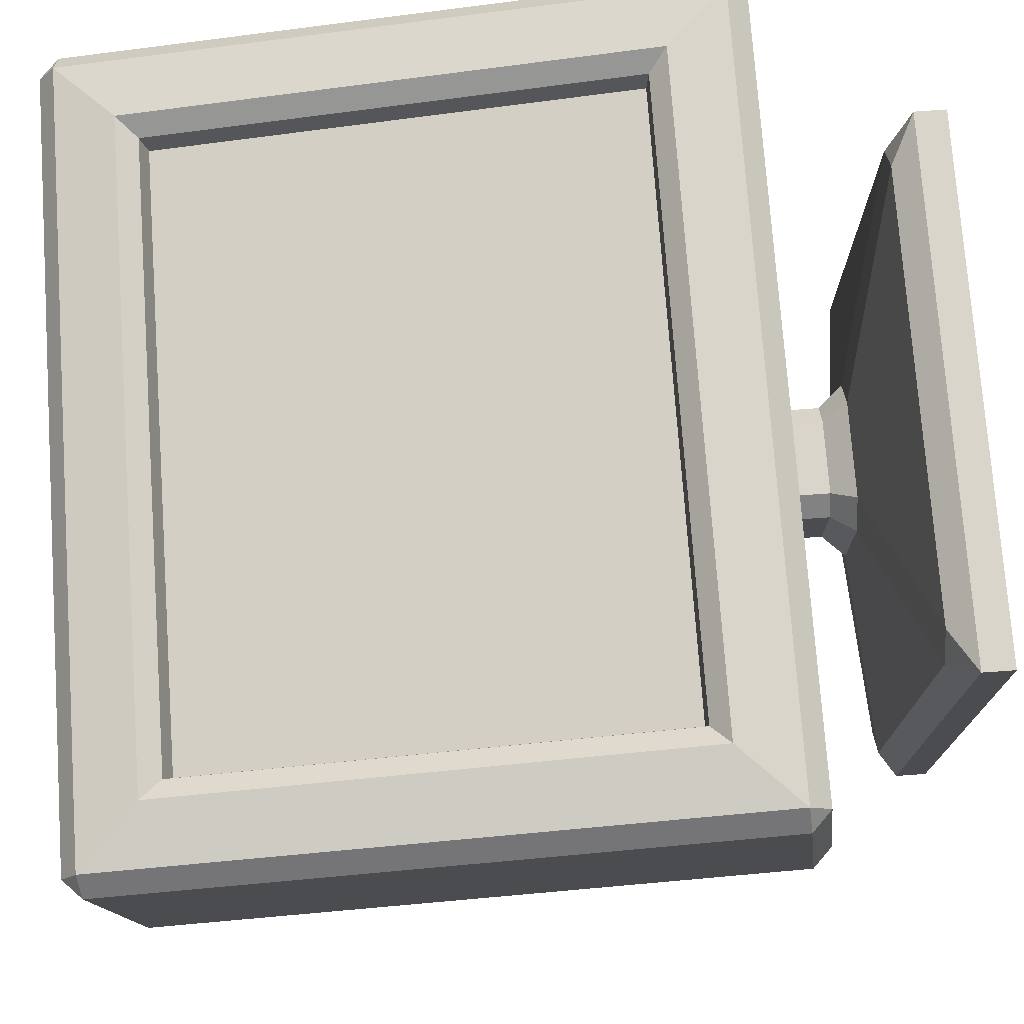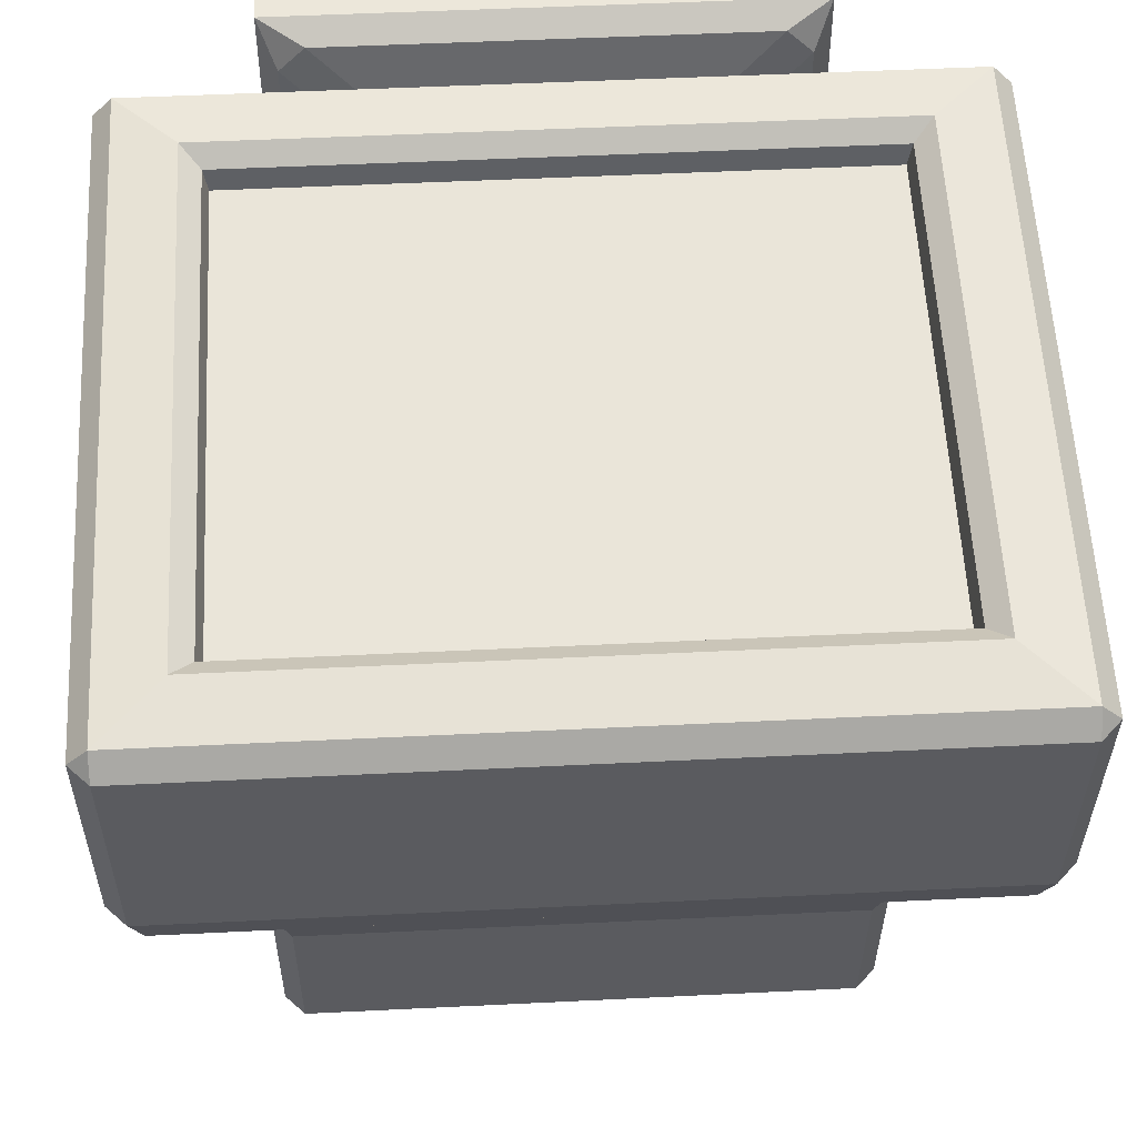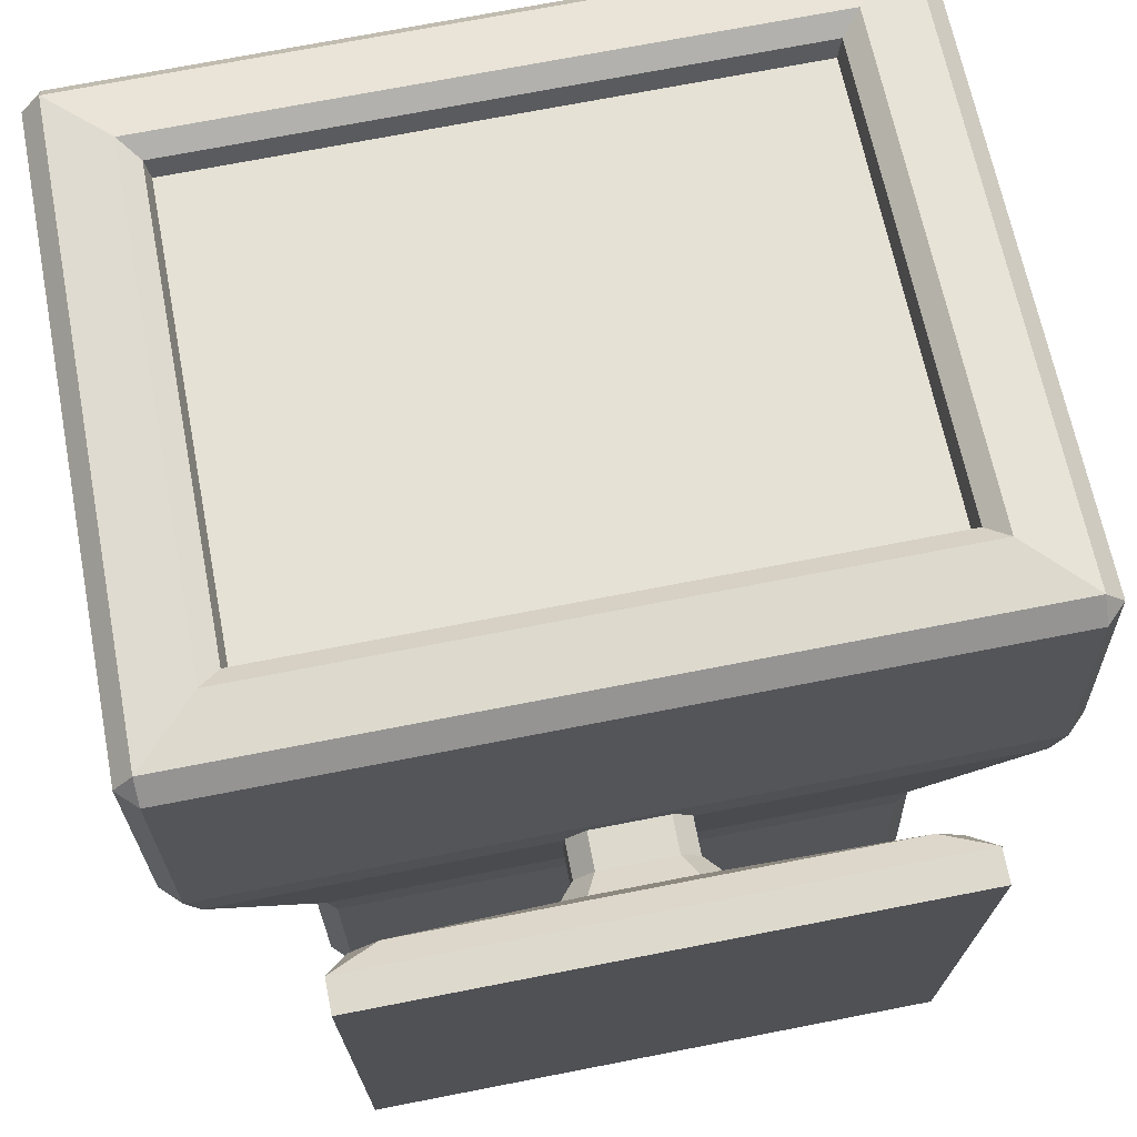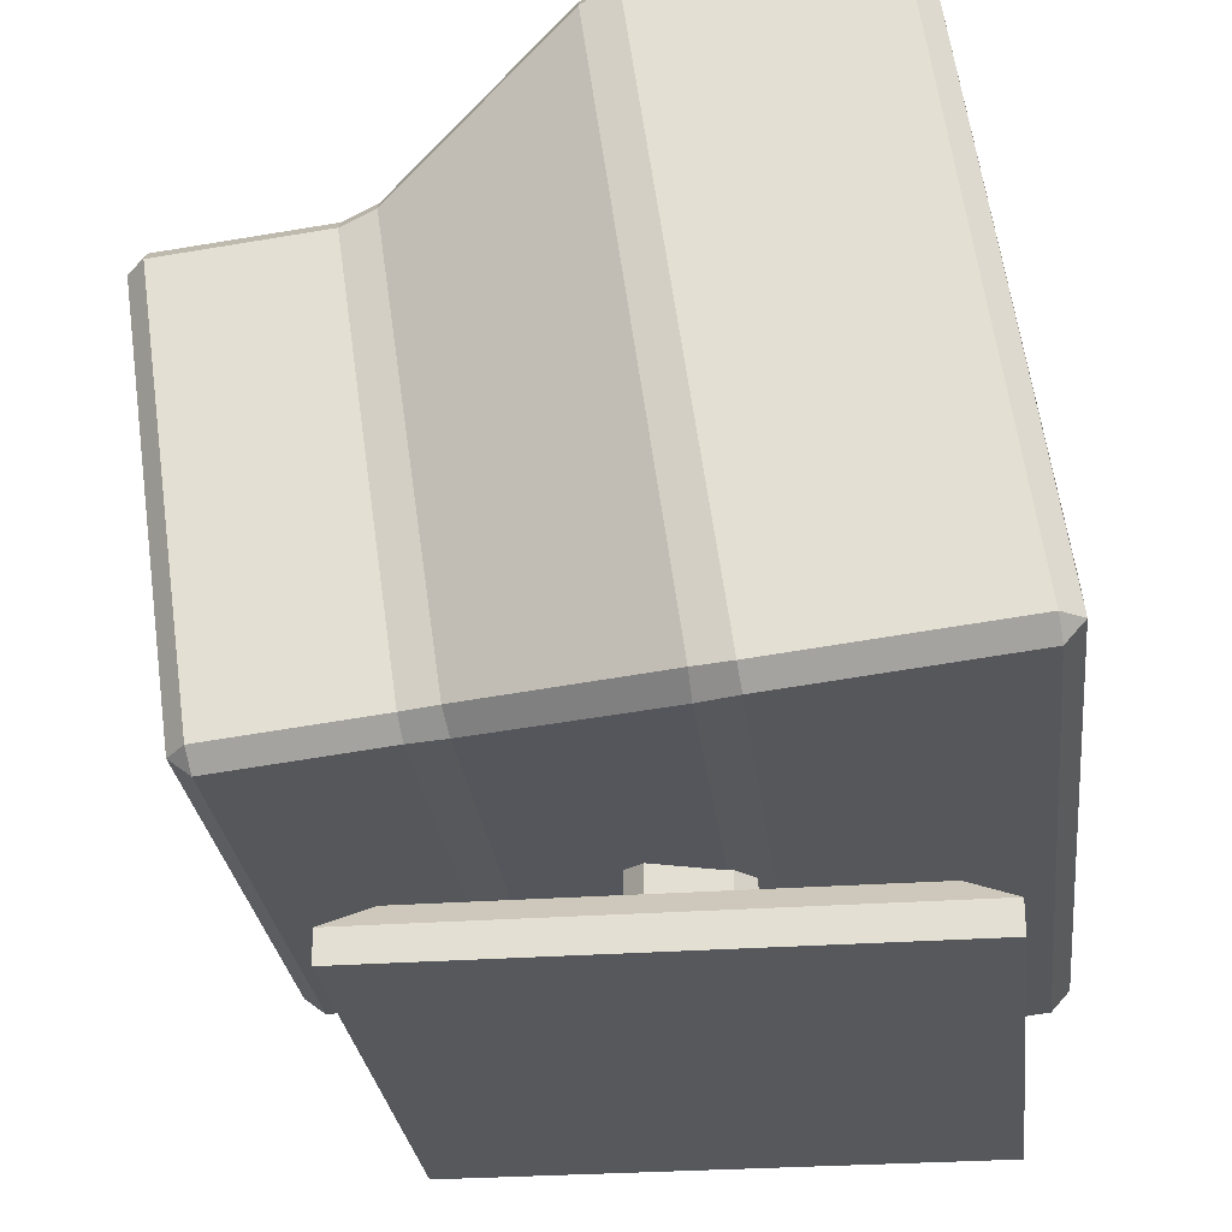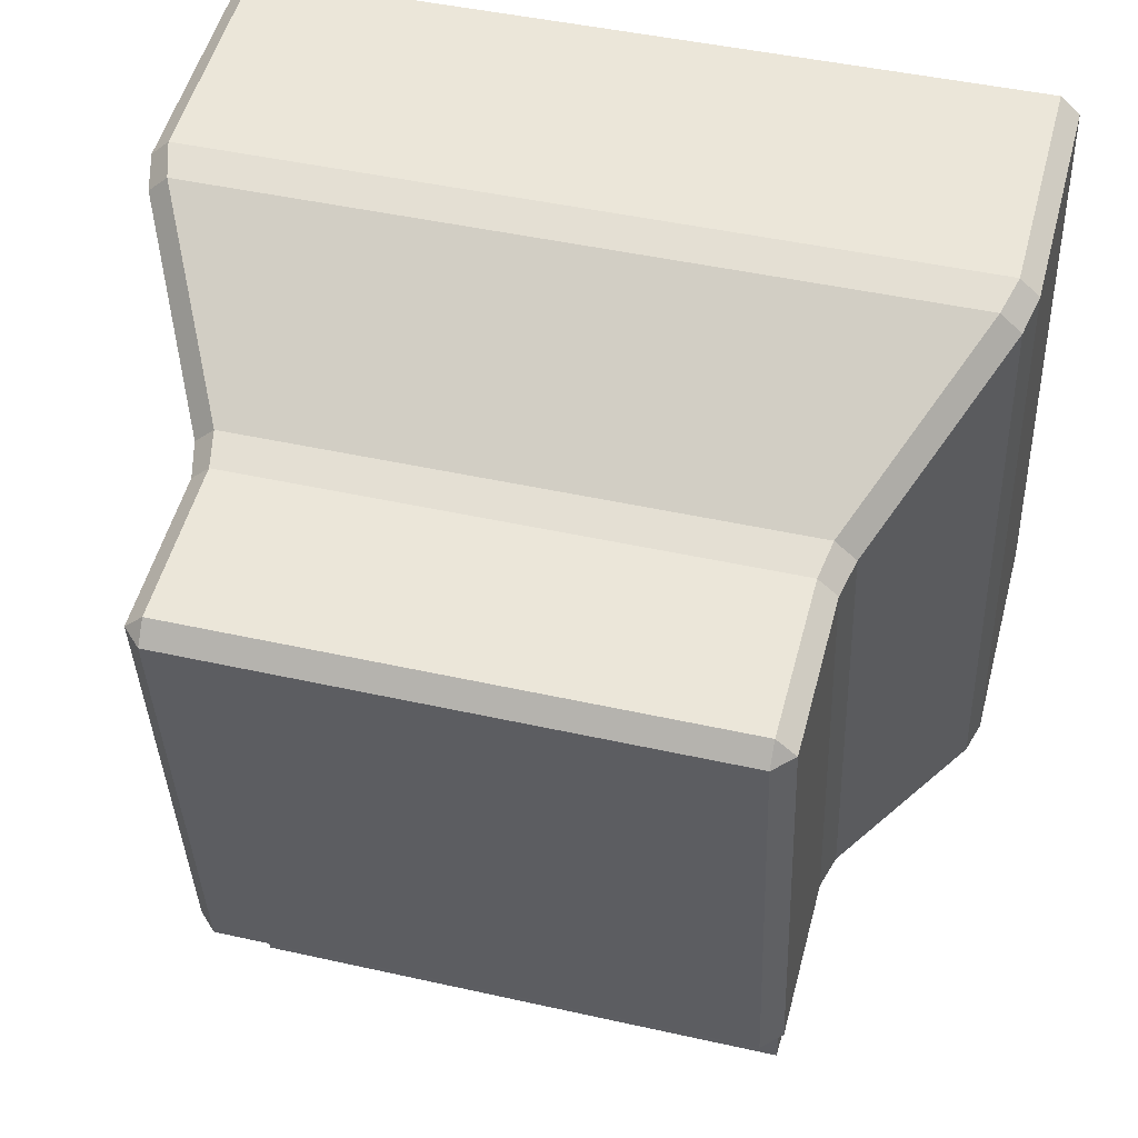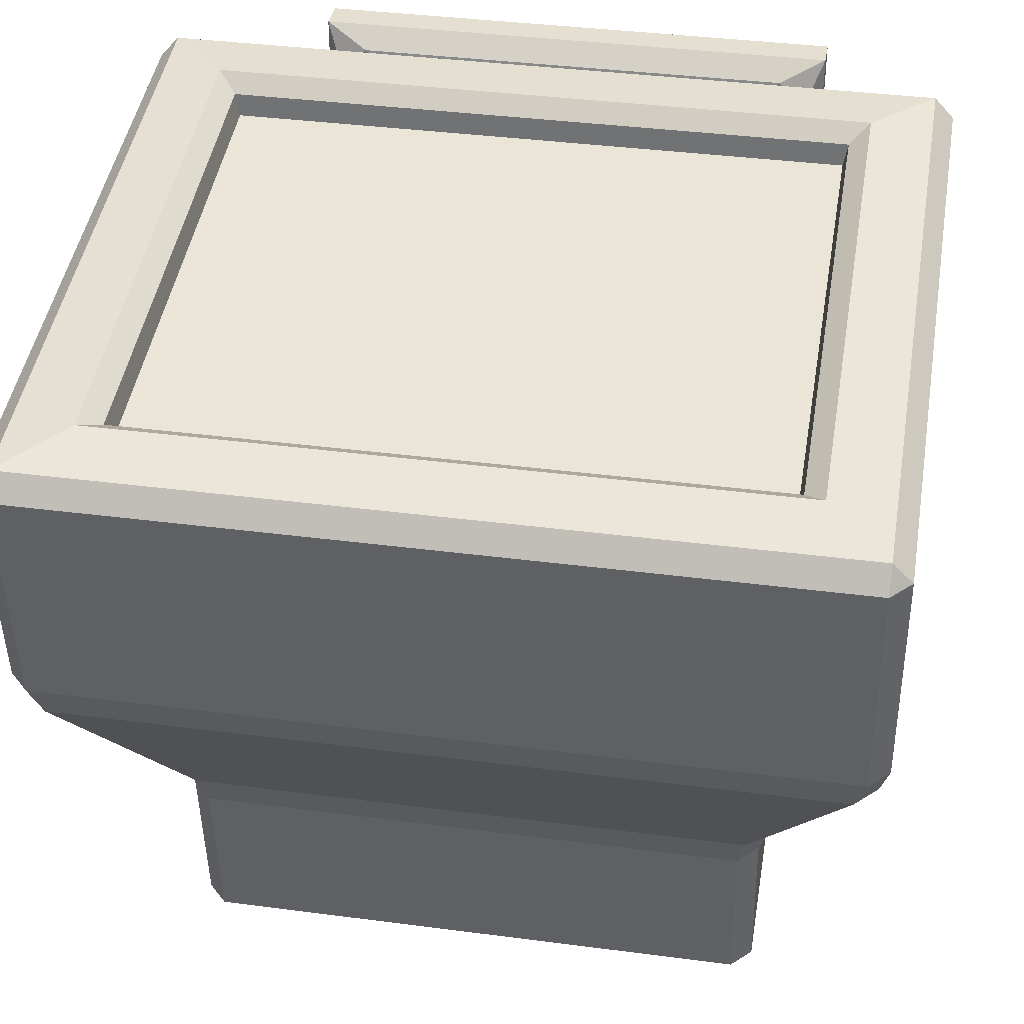
<metadata>
{"format":"obj","ext":"obj","renderer":"f3d","projection":"perspective","resolution":1024,"background":"white","views":[{"elev":74.6,"azim":-94.1,"up":"+Z"},{"elev":50.3,"azim":176.9,"up":"+Z"},{"elev":72.0,"azim":-11.0,"up":"+Z"},{"elev":-27.7,"azim":-83.5,"up":"+Y"},{"elev":44.6,"azim":-165.3,"up":"+Y"},{"elev":37.3,"azim":-170.4,"up":"+Z"}]}
</metadata>
<code>
o Monitori
v -0.7474 1.859 0.5728
v -0.7474 0.6915 0.7422
v 0.7474 1.859 0.5728
v 0.7474 0.6915 0.7422
v -0.6639 -0.002145 0.6994
v -0.6639 -0.001463 -0.6284
v 0.6639 -0.002145 0.6994
v 0.6639 -0.001463 -0.6284
v -0.9265 2.014 -0.104
v -0.9788 1.963 -0.09677
v -1 1.999 -0.01092
v -0.9526 2.046 -0.01731
v -0.6808 1.715 -0.5584
v -0.664 1.684 -0.6451
v -0.7115 1.637 -0.6384
v -0.7326 1.664 -0.5515
v -0.7115 0.4955 -0.4747
v -0.664 0.4486 -0.468
v -0.6819 0.4473 -0.3739
v -0.733 0.4962 -0.3842
v -0.924 0.3778 0.1152
v -0.9526 0.3766 0.2093
v -1 0.4236 0.2029
v -0.9785 0.4258 0.1121
v 0.7115 1.637 -0.6384
v 0.664 1.684 -0.6451
v 0.6808 1.715 -0.5584
v 0.7326 1.664 -0.5515
v 0.9265 2.014 -0.104
v 0.9526 2.046 -0.01731
v 1 1.999 -0.01092
v 0.9788 1.963 -0.09677
v 0.6819 0.4473 -0.3739
v 0.664 0.4486 -0.468
v 0.7115 0.4955 -0.4747
v 0.733 0.4962 -0.3842
v 0.924 0.3778 0.1152
v 0.9785 0.4258 0.1121
v 1 0.4236 0.2029
v 0.9526 0.3766 0.2093
v -0.7115 1.589 -1.053
v -0.664 1.636 -1.06
v -0.664 1.584 -1.1
v -0.7115 0.4483 -0.8895
v -0.664 0.4429 -0.9366
v -0.664 0.4013 -0.8827
v 0.7115 1.589 -1.053
v 0.664 1.584 -1.1
v 0.664 1.636 -1.06
v 0.7115 0.4483 -0.8895
v 0.664 0.4013 -0.8827
v 0.664 0.4429 -0.9366
v -0.9528 2.071 0.6229
v -0.9526 2.112 0.5652
v -1 2.065 0.5715
v -0.953 0.4956 0.8388
v -1 0.4899 0.7853
v -0.9526 0.4429 0.7917
v 1 2.065 0.5715
v 0.9526 2.112 0.5652
v 0.9528 2.071 0.6229
v 0.9526 0.4429 0.7917
v 1 0.4899 0.7853
v 0.953 0.4956 0.8388
v 0.1399 0.4226 -0.05678
v 0.0925 0.4226 -0.1042
v 0.1399 0.4225 0.1282
v 0.0925 0.4224 0.1756
v -0.1399 0.4226 -0.05678
v -0.0925 0.4226 -0.1042
v -0.0925 0.4224 0.1756
v -0.1399 0.4225 0.1282
v 0.6176 0.1341 -0.5158
v 0.6639 0.07648 -0.6284
v 0.5513 0.1341 -0.582
v 0.1199 0.2293 -0.1506
v 0.0925 0.287 -0.1043
v 0.1399 0.2869 -0.05685
v 0.1862 0.2293 -0.08433
v 0.5513 0.1335 0.6532
v 0.6639 0.07579 0.6995
v 0.6176 0.1335 0.5869
v 0.1199 0.2291 0.2218
v 0.1862 0.2292 0.1556
v 0.1399 0.2869 0.1281
v 0.0925 0.2868 0.1756
v -0.5513 0.1341 -0.582
v -0.6639 0.07648 -0.6284
v -0.6176 0.1341 -0.5158
v -0.1199 0.2293 -0.1506
v -0.1862 0.2293 -0.08433
v -0.1399 0.2869 -0.05685
v -0.0925 0.287 -0.1043
v -0.6176 0.1335 0.5869
v -0.6639 0.07579 0.6995
v -0.5513 0.1335 0.6532
v -0.1862 0.2292 0.1556
v -0.1199 0.2291 0.2218
v -0.0925 0.2868 0.1756
v -0.1399 0.2869 0.1281
v -0.758 1.875 0.6269
v -0.8053 1.926 0.656
v -0.7579 0.6874 0.7982
v -0.8051 0.6444 0.8385
v 0.8053 1.926 0.656
v 0.758 1.875 0.6269
v 0.8051 0.6444 0.8385
v 0.7579 0.6874 0.7982
f 45 43 48 52
f 36 28 32 38
f 39 31 59 63
f 16 20 24 10
f 25 35 50 47
f 57 55 11 23
f 54 60 30 12
f 34 18 46 51
f 4 2 103 108
f 62 58 22 40
f 37 21 19 33
f 14 26 49 42
f 4 3 1 2
f 53 56 104 102
f 17 15 41 44
f 56 64 107 104
f 61 53 102 105
f 105 107 64 61
f 2 1 101 103
f 3 4 108 106
f 78 65 67 85
f 88 74 8 6
f 7 5 6 8
f 100 72 69 92
f 86 68 71 99
f 93 70 66 77
f 75 87 90 76
f 95 88 6 5
f 81 95 5 7
f 96 80 83 98
f 82 73 79 84
f 74 81 7 8
f 89 94 97 91
f 9 10 11 12
f 13 14 15 16
f 17 18 19 20
f 21 22 23 24
f 25 26 27 28
f 29 30 31 32
f 33 34 35 36
f 37 38 39 40
f 41 42 43
f 44 45 46
f 47 48 49
f 50 51 52
f 53 54 55
f 56 57 58
f 59 60 61
f 62 63 64
f 70 69 72 71 68 67 65 66
f 73 74 75
f 76 77 78 79
f 80 81 82
f 83 84 85 86
f 87 88 89
f 90 91 92 93
f 94 95 96
f 97 98 99 100
f 37 33 36 38
f 35 25 28 36
f 27 29 32 28
f 31 39 38 32
f 9 13 16 10
f 15 17 20 16
f 19 21 24 20
f 23 11 10 24
f 12 30 29 9
f 26 14 13 27
f 40 22 21 37
f 18 34 33 19
f 52 48 47 50
f 43 45 44 41
f 48 43 42 49
f 45 52 51 46
f 34 51 50 35
f 49 26 25 47
f 17 44 46 18
f 41 15 14 42
f 58 62 64 56
f 55 57 56 53
f 63 59 61 64
f 60 54 53 61
f 22 58 57 23
f 54 12 11 55
f 59 31 30 60
f 39 63 62 40
f 83 80 82 84
f 81 74 73 82
f 75 76 79 73
f 78 85 84 79
f 97 94 96 98
f 95 81 80 96
f 86 99 98 83
f 90 87 89 91
f 88 95 94 89
f 100 92 91 97
f 74 88 87 75
f 93 77 76 90
f 77 66 65 78
f 68 86 85 67
f 92 69 70 93
f 72 100 99 71
f 9 29 27 13
f 104 107 108 103
f 102 104 103 101
f 107 105 106 108
f 105 102 101 106
f 1 3 106 101

</code>
